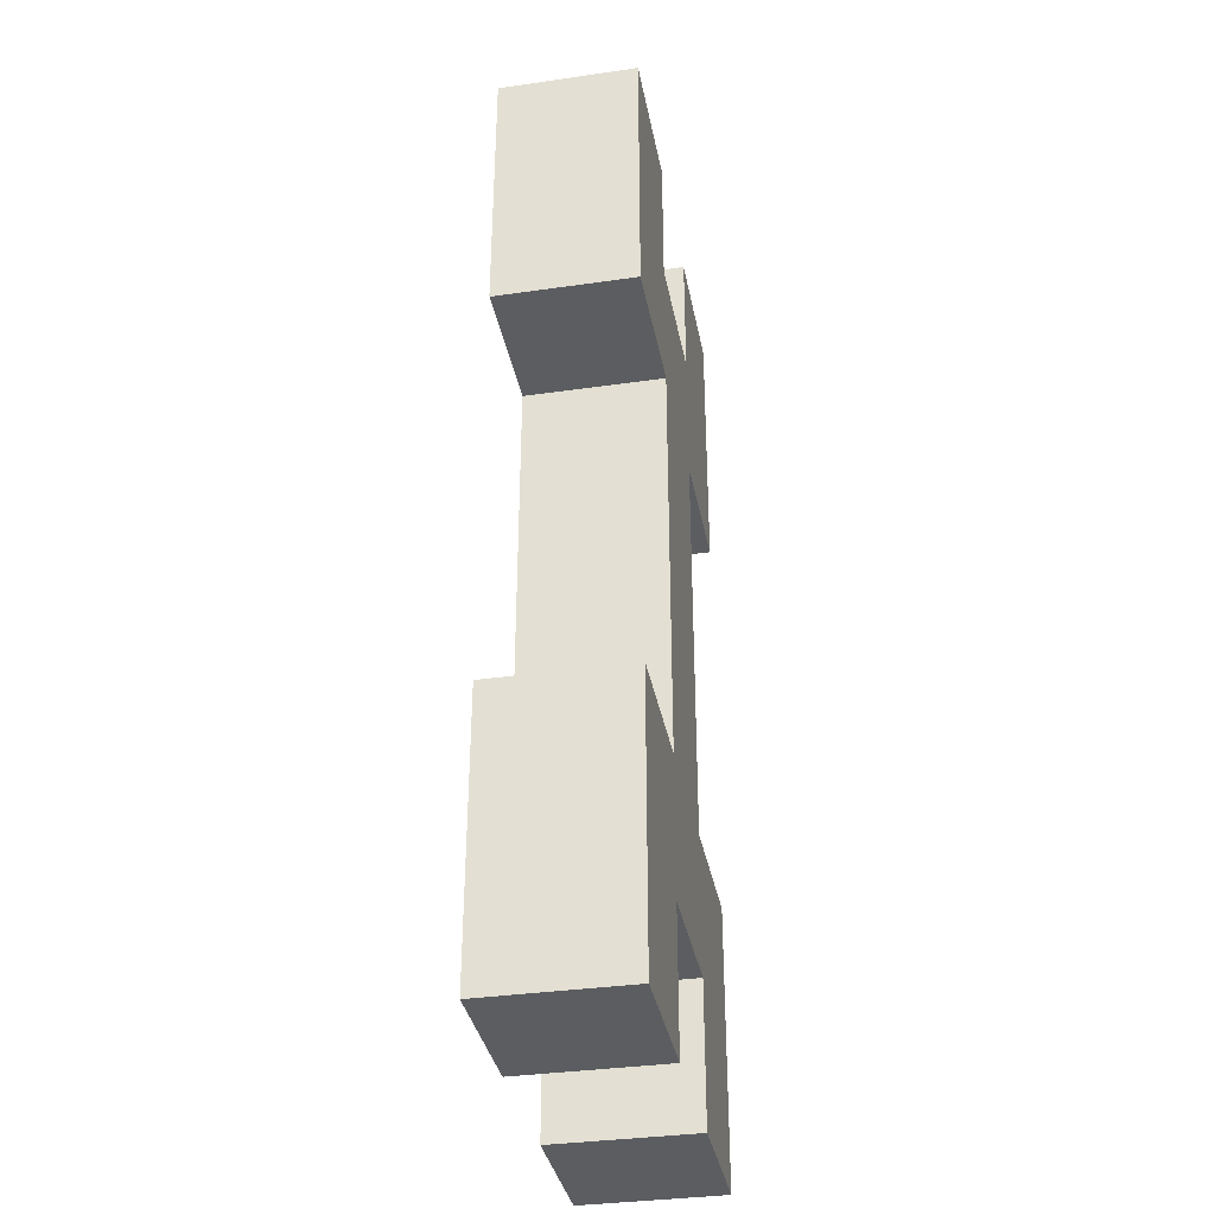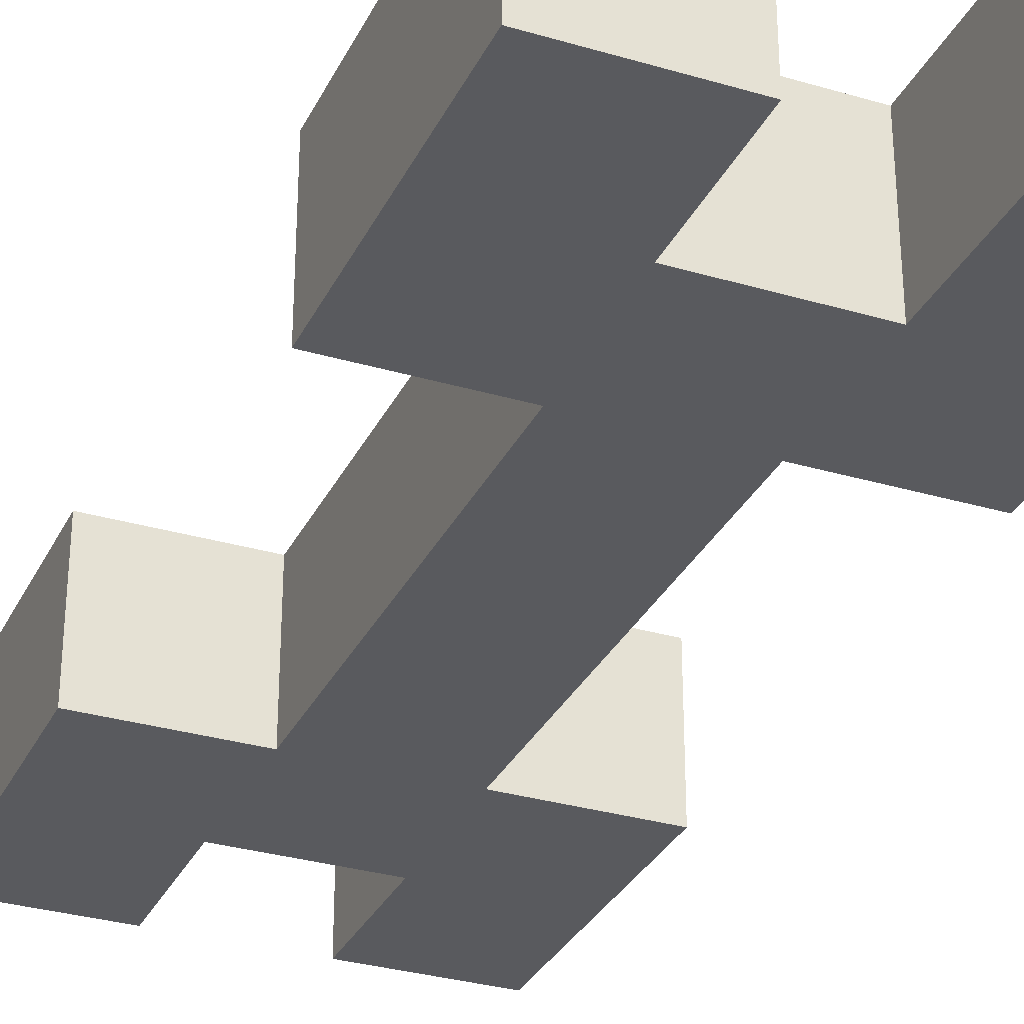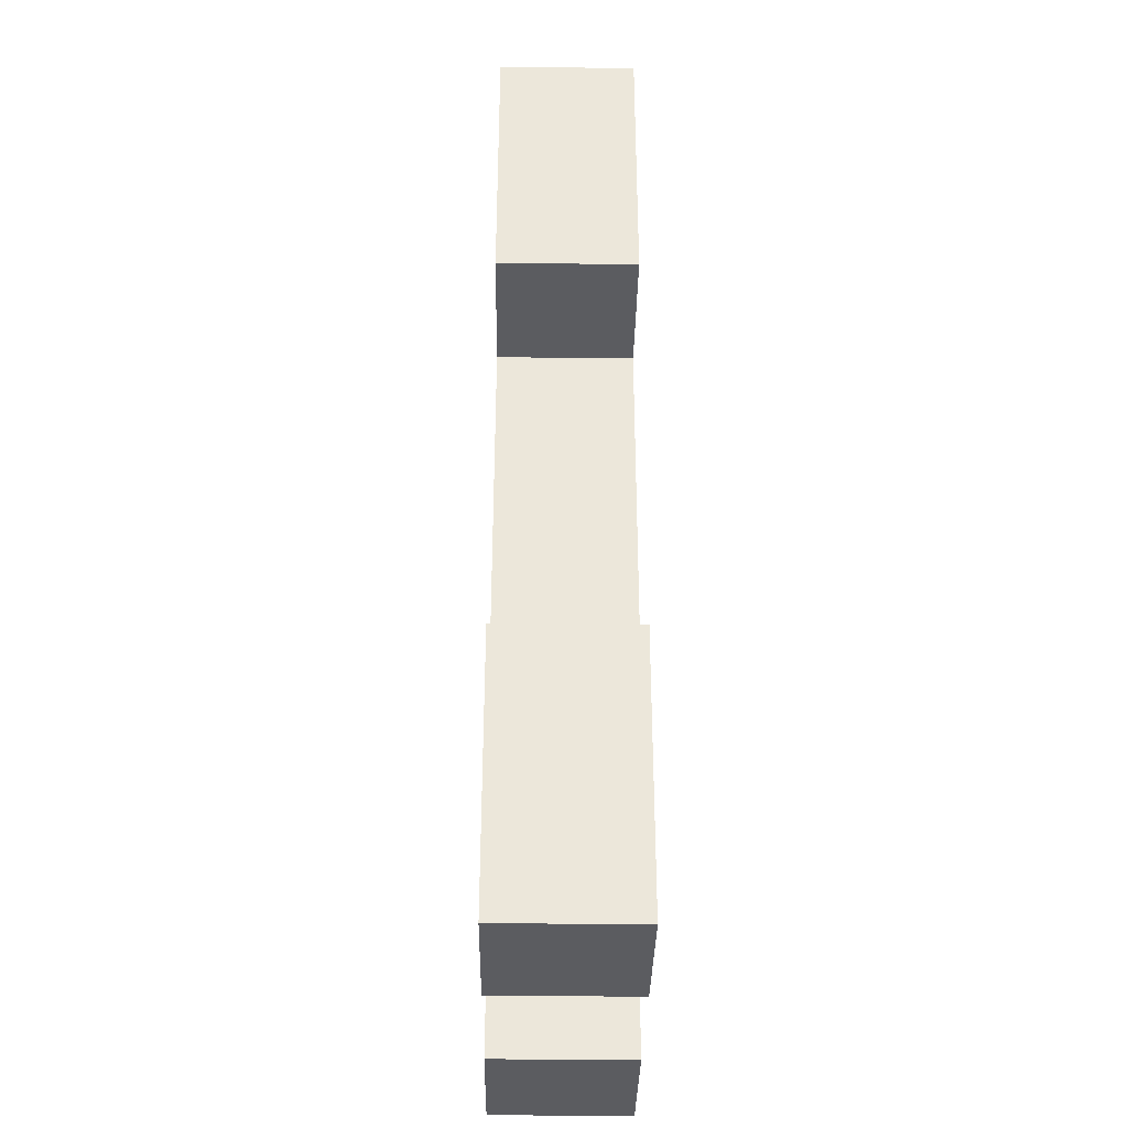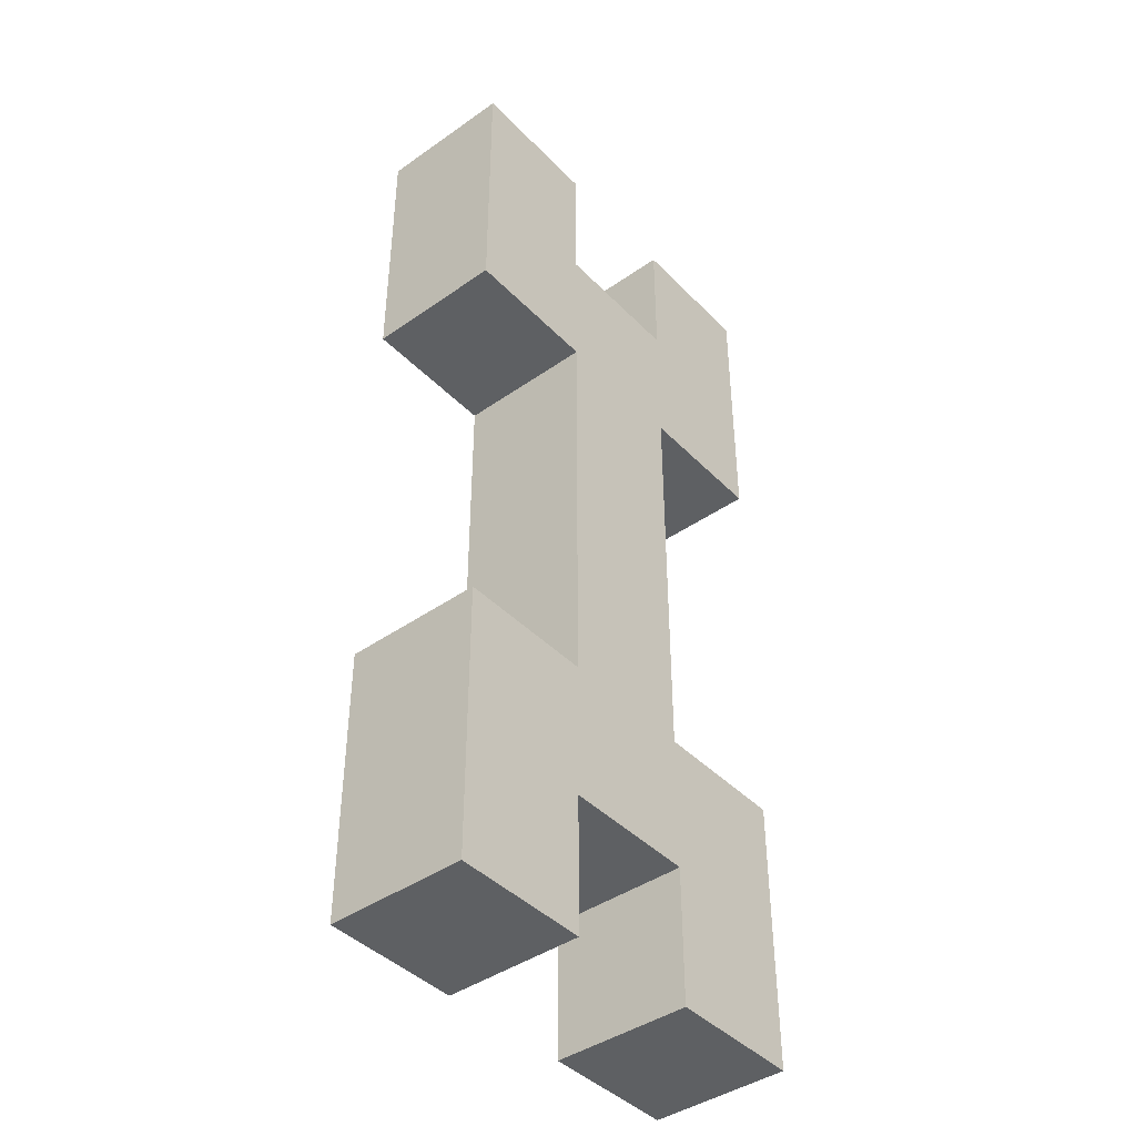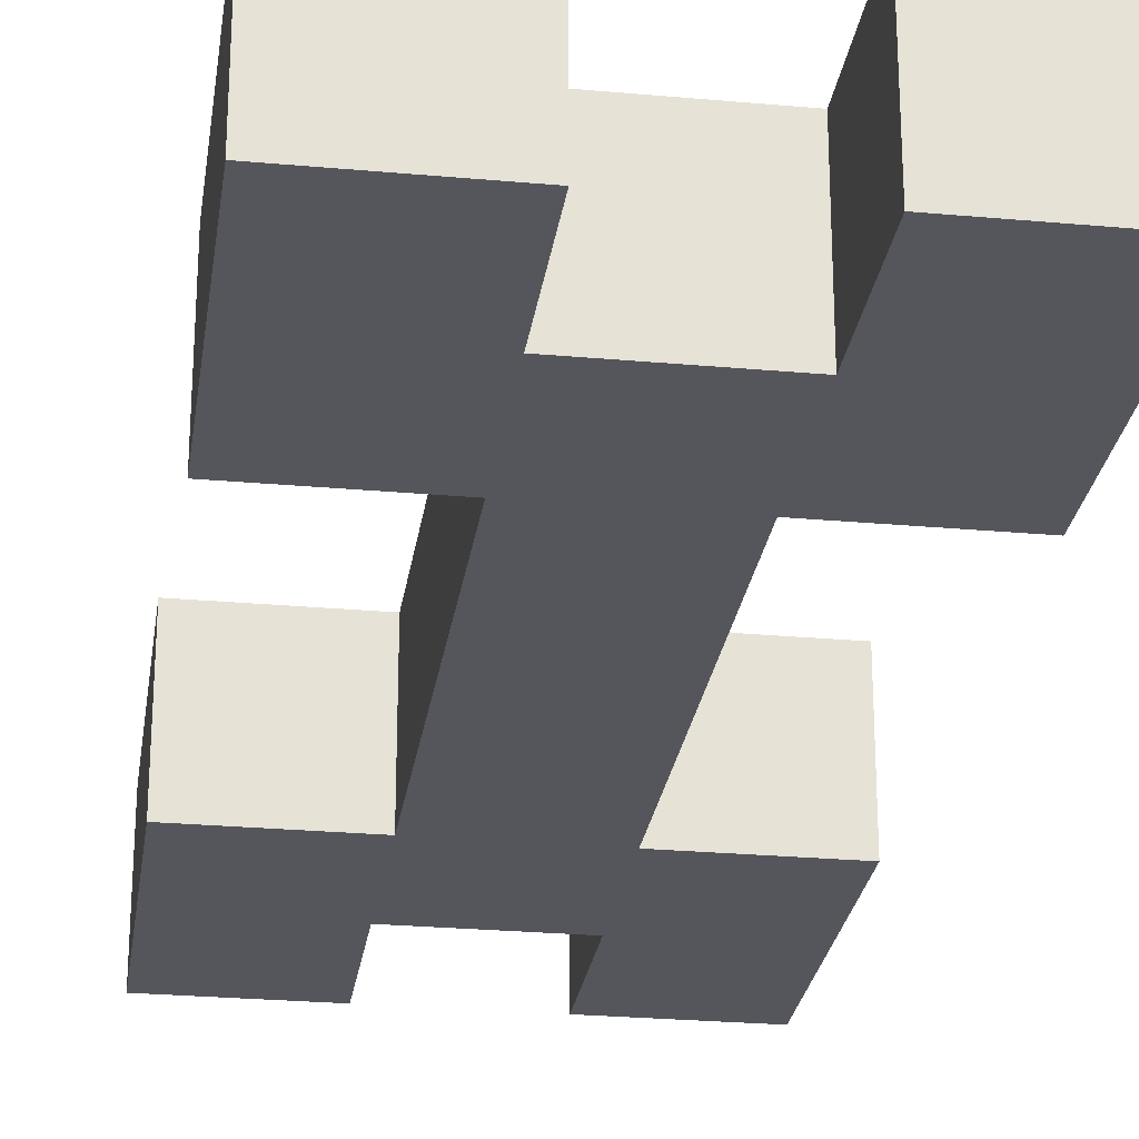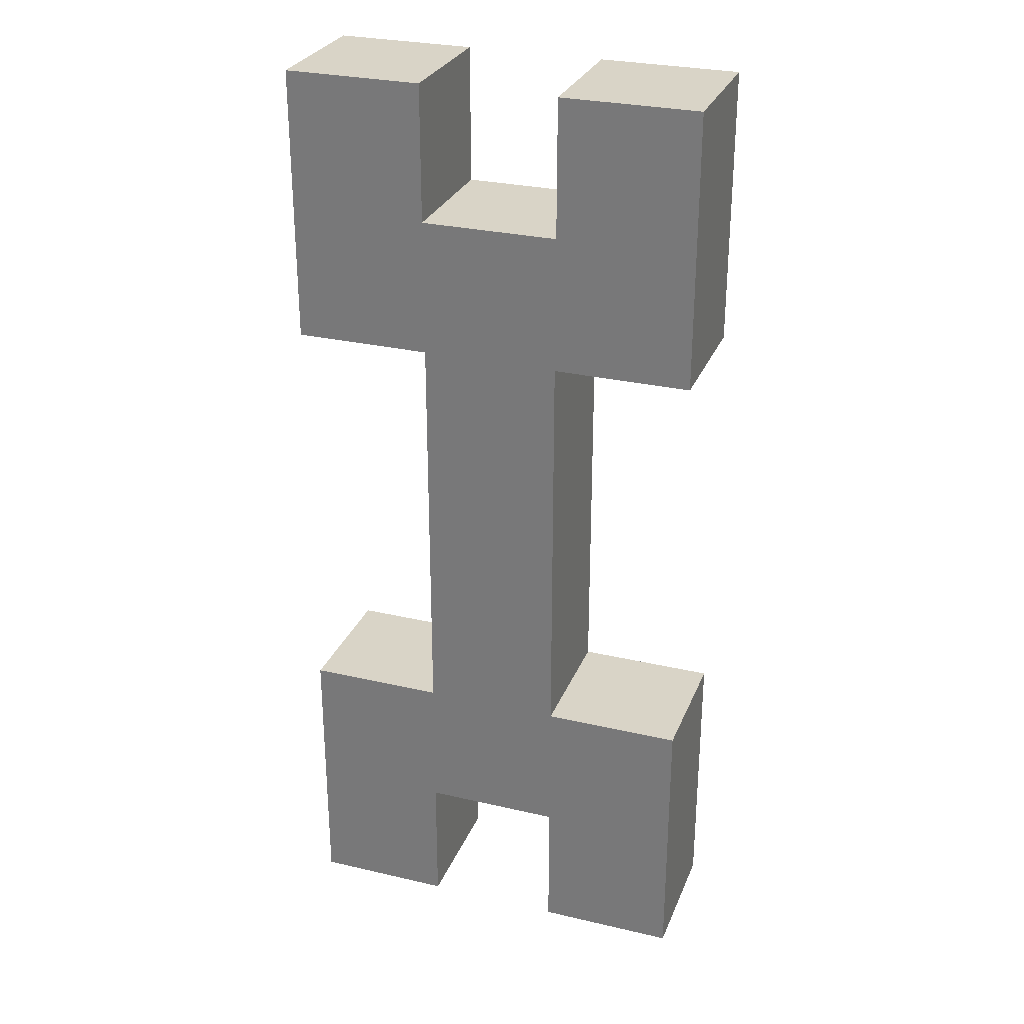
<metadata>
{"format":"obj","ext":"obj","renderer":"f3d","projection":"perspective","resolution":1024,"background":"white","views":[{"elev":-35.6,"azim":-79.3,"up":"+Z"},{"elev":-31.5,"azim":-22.7,"up":"+Y"},{"elev":-35.0,"azim":-90.9,"up":"+Z"},{"elev":-42.5,"azim":129.9,"up":"+Z"},{"elev":-26.3,"azim":-8.1,"up":"+Y"},{"elev":28.6,"azim":-160.7,"up":"+Z"}]}
</metadata>
<code>
o wrench
v -5.2 0 0.3
v -5.2 0 0.2
v -5.2 0 0.1
v -5.2 0 -0.2
v -5.2 0 -0.3
v -5.2 0 -0.4
v -5.2 0.1 0.3
v -5.2 0.1 0.2
v -5.2 0.1 0.1
v -5.2 0.1 -0.2
v -5.2 0.1 -0.3
v -5.2 0.1 -0.4
v -5.1 0 0.1
v -5.1 0 -0.2
v -5.1 0.1 0.1
v -5.1 0.1 -0.2
v -5 0 0.3
v -5 0 0.2
v -5 0 -0.3
v -5 0 -0.4
v -5 0.1 0.3
v -5 0.1 0.2
v -5 0.1 -0.3
v -5 0.1 -0.4
v -5.1 0 0.3
v -5.1 0 0.2
v -5.1 0 -0.3
v -5.1 0 -0.4
v -5.1 0.1 0.3
v -5.1 0.1 0.2
v -5.1 0.1 -0.3
v -5.1 0.1 -0.4
v -5 0 0.1
v -5 0 -0.2
v -5 0.1 0.1
v -5 0.1 -0.2
v -4.9 0 0.3
v -4.9 0 0.2
v -4.9 0 0.1
v -4.9 0 -0.2
v -4.9 0 -0.3
v -4.9 0 -0.4
v -4.9 0.1 0.3
v -4.9 0.1 0.2
v -4.9 0.1 0.1
v -4.9 0.1 -0.2
v -4.9 0.1 -0.3
v -4.9 0.1 -0.4
v -5.2 0 0.3
v -5.2 0.1 0.3
v -5.1 0 0.3
v -5.1 0.1 0.3
v -5 0 0.3
v -5 0.1 0.3
v -4.9 0 0.3
v -4.9 0.1 0.3
v -5.1 0 0.2
v -5.1 0.1 0.2
v -5 0 0.2
v -5 0.1 0.2
v -5.2 0 -0.2
v -5.2 0.1 -0.2
v -5.1 0 -0.2
v -5.1 0.1 -0.2
v -5 0 -0.2
v -5 0.1 -0.2
v -4.9 0 -0.2
v -4.9 0.1 -0.2
v -5.2 0 0.1
v -5.2 0.1 0.1
v -5.1 0 0.1
v -5.1 0.1 0.1
v -5 0 0.1
v -5 0.1 0.1
v -4.9 0 0.1
v -4.9 0.1 0.1
v -5.1 0 -0.3
v -5.1 0.1 -0.3
v -5 0 -0.3
v -5 0.1 -0.3
v -5.2 0 -0.4
v -5.2 0.1 -0.4
v -5.1 0 -0.4
v -5.1 0.1 -0.4
v -5 0 -0.4
v -5 0.1 -0.4
v -4.9 0 -0.4
v -4.9 0.1 -0.4
v -5.2 0 0.3
v -5.1 0 0.3
v -5 0 0.3
v -4.9 0 0.3
v -5.2 0 0.2
v -5.1 0 0.2
v -5 0 0.2
v -4.9 0 0.2
v -5.2 0 0.1
v -5.1 0 0.1
v -5 0 0.1
v -4.9 0 0.1
v -5.2 0 -0.2
v -5.1 0 -0.2
v -5 0 -0.2
v -4.9 0 -0.2
v -5.2 0 -0.3
v -5.1 0 -0.3
v -5 0 -0.3
v -4.9 0 -0.3
v -5.2 0 -0.4
v -5.1 0 -0.4
v -5 0 -0.4
v -4.9 0 -0.4
v -5.2 0.1 0.3
v -5.1 0.1 0.3
v -5 0.1 0.3
v -4.9 0.1 0.3
v -5.2 0.1 0.2
v -5.1 0.1 0.2
v -5 0.1 0.2
v -4.9 0.1 0.2
v -5.2 0.1 0.1
v -5.1 0.1 0.1
v -5 0.1 0.1
v -4.9 0.1 0.1
v -5.2 0.1 -0.2
v -5.1 0.1 -0.2
v -5 0.1 -0.2
v -4.9 0.1 -0.2
v -5.2 0.1 -0.3
v -5.1 0.1 -0.3
v -5 0.1 -0.3
v -4.9 0.1 -0.3
v -5.2 0.1 -0.4
v -5.1 0.1 -0.4
v -5 0.1 -0.4
v -4.9 0.1 -0.4
f 7 2 1
f 8 3 2
f 8 2 7
f 9 3 8
f 10 5 4
f 11 6 5
f 11 5 10
f 12 6 11
f 15 14 13
f 16 14 15
f 21 18 17
f 22 18 21
f 23 20 19
f 24 20 23
f 25 26 29
f 29 26 30
f 27 28 31
f 31 28 32
f 33 34 35
f 35 34 36
f 37 38 43
f 38 39 44
f 43 38 44
f 44 39 45
f 40 41 46
f 41 42 47
f 46 41 47
f 47 42 48
f 51 50 49
f 52 50 51
f 55 54 53
f 56 54 55
f 59 58 57
f 60 58 59
f 63 62 61
f 64 62 63
f 67 66 65
f 68 66 67
f 69 70 71
f 71 70 72
f 73 74 75
f 75 74 76
f 77 78 79
f 79 78 80
f 81 82 83
f 83 82 84
f 85 86 87
f 87 86 88
f 93 90 89
f 94 90 93
f 95 92 91
f 96 92 95
f 97 94 93
f 98 95 94
f 98 94 97
f 99 96 95
f 99 95 98
f 100 96 99
f 102 99 98
f 103 99 102
f 105 102 101
f 106 103 102
f 106 102 105
f 107 104 103
f 107 103 106
f 108 104 107
f 109 106 105
f 110 106 109
f 111 108 107
f 112 108 111
f 113 114 117
f 117 114 118
f 115 116 119
f 119 116 120
f 117 118 121
f 118 119 122
f 121 118 122
f 119 120 123
f 122 119 123
f 123 120 124
f 122 123 126
f 126 123 127
f 125 126 129
f 126 127 130
f 129 126 130
f 127 128 131
f 130 127 131
f 131 128 132
f 129 130 133
f 133 130 134
f 131 132 135
f 135 132 136

</code>
